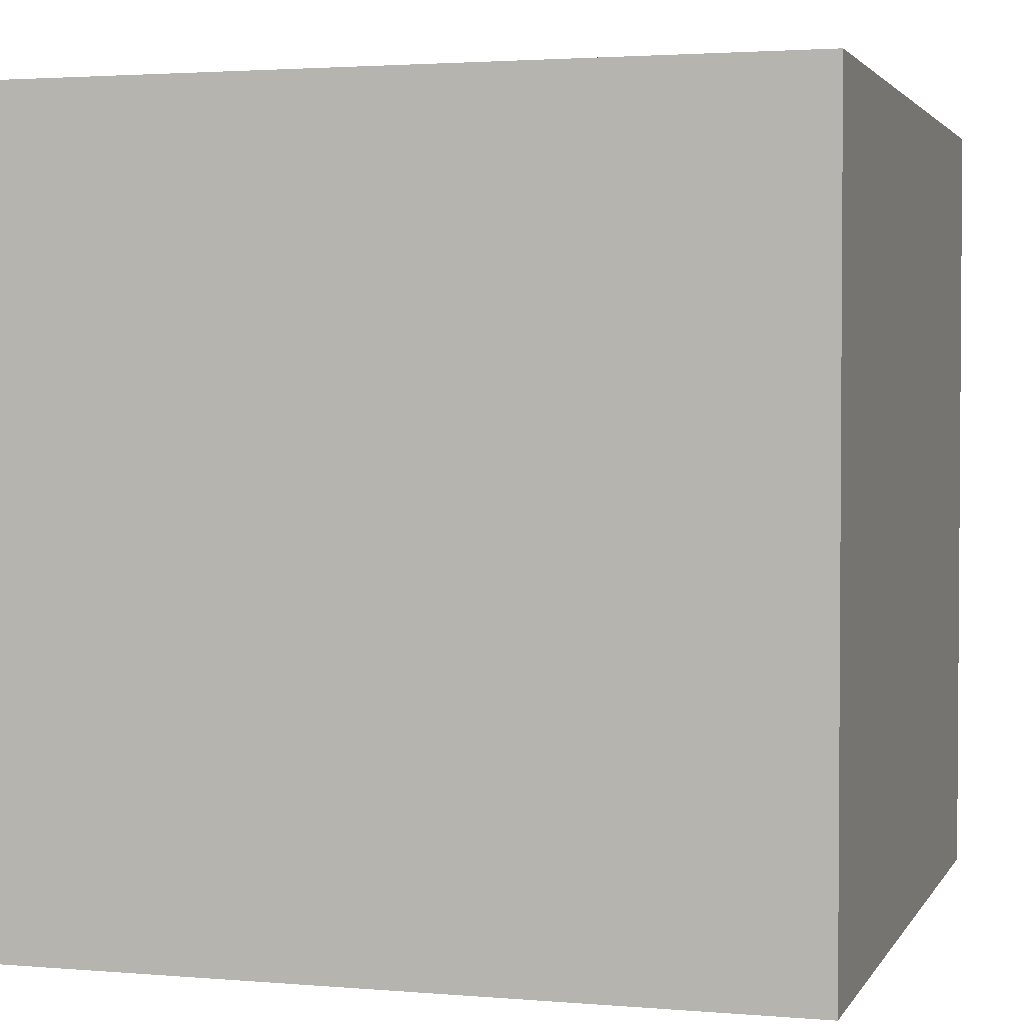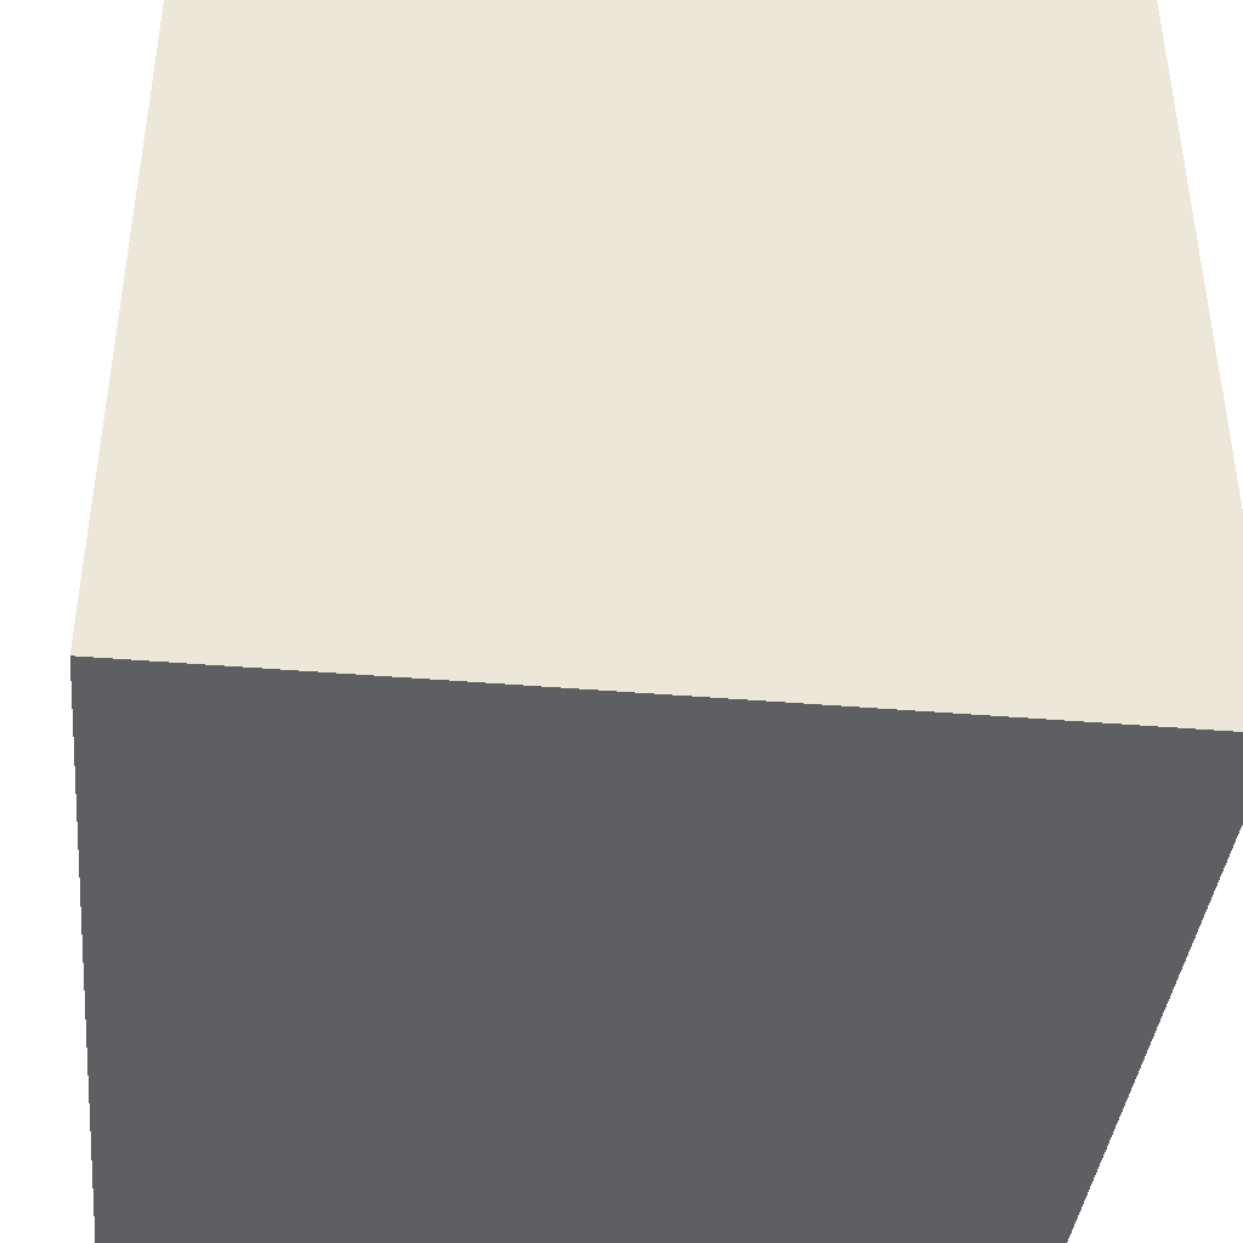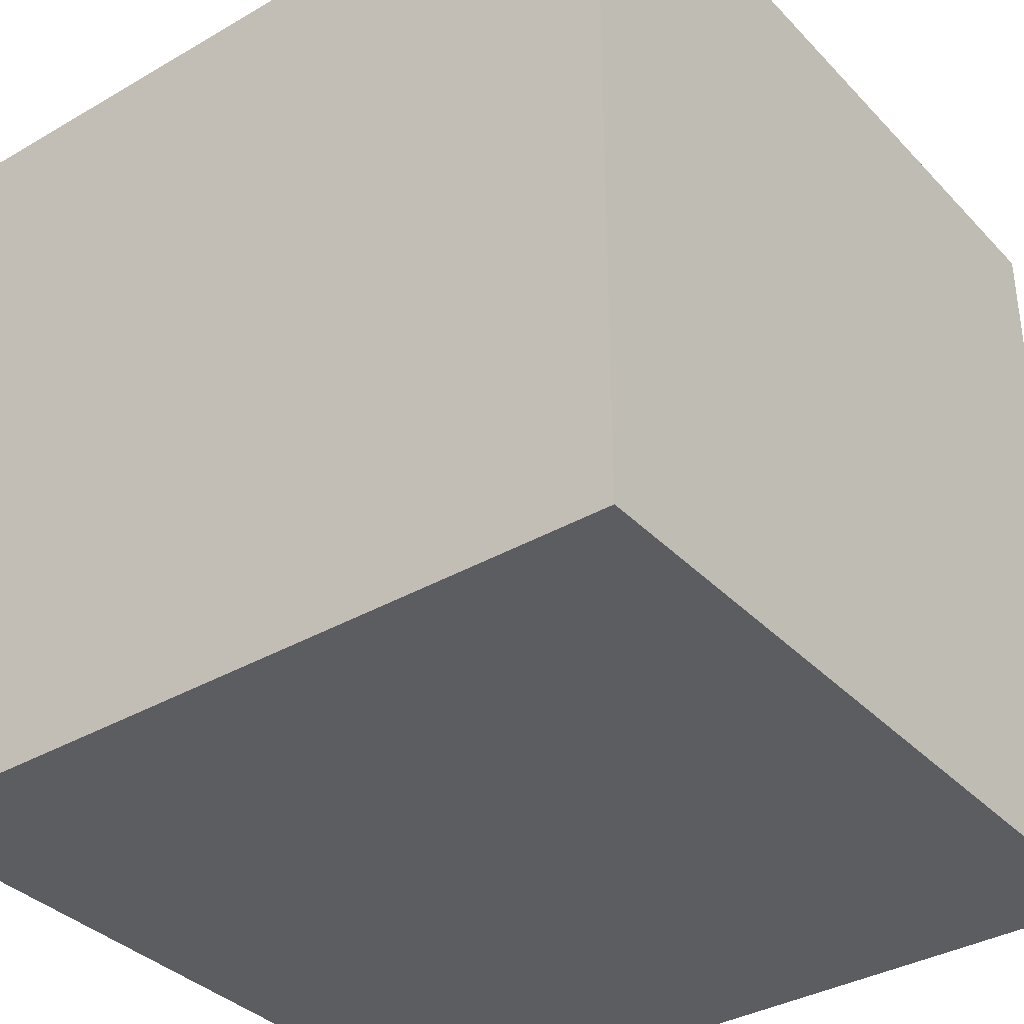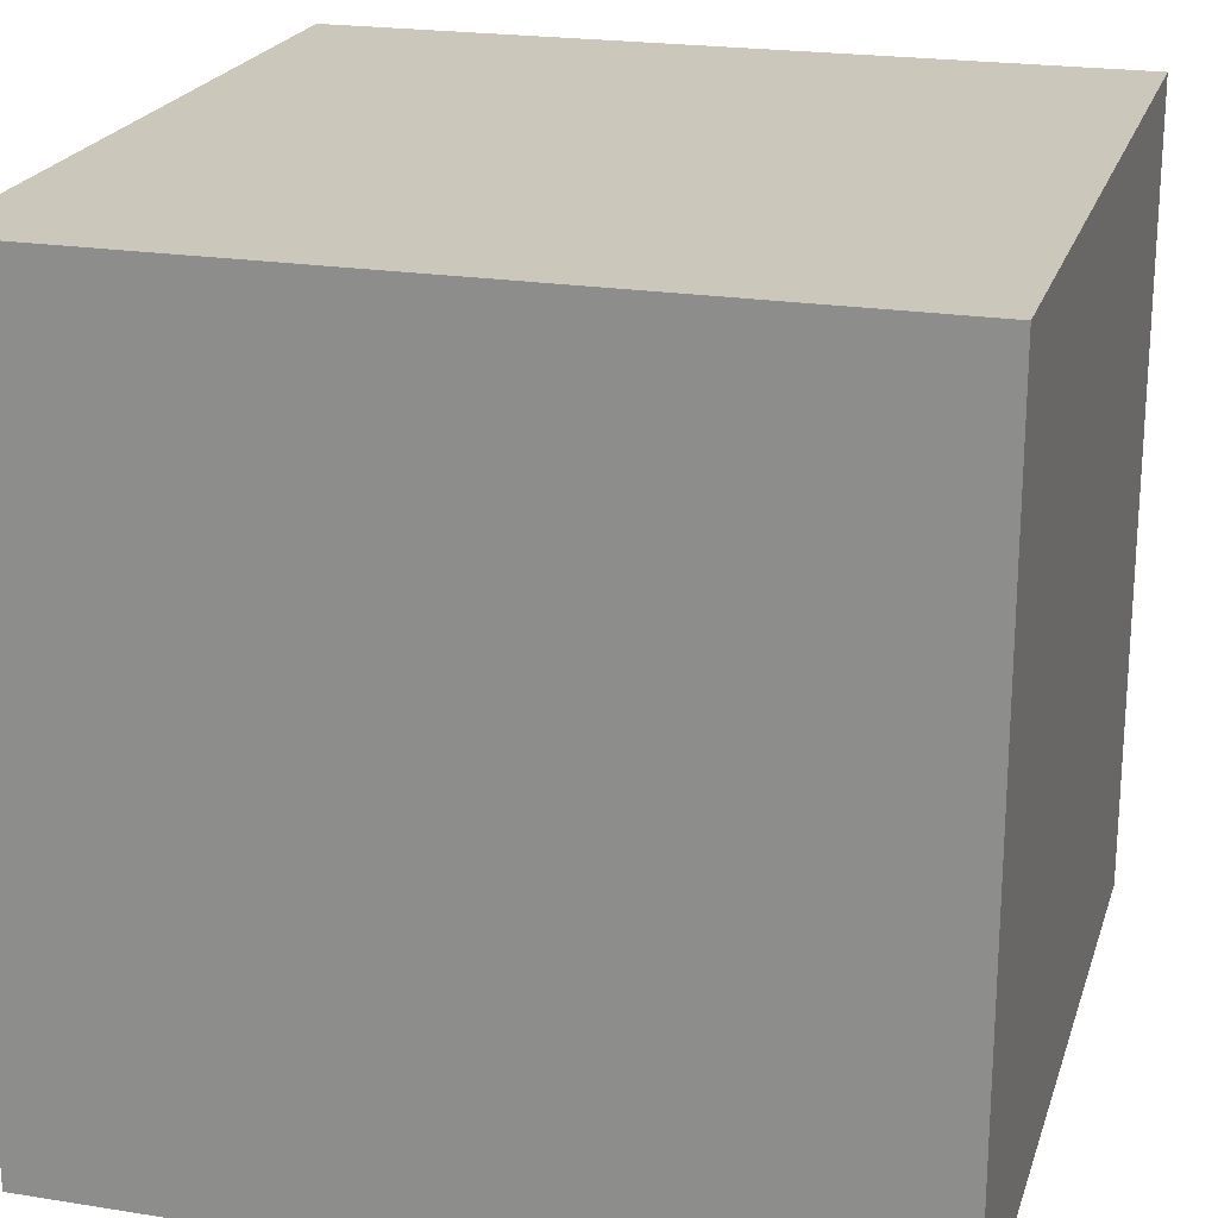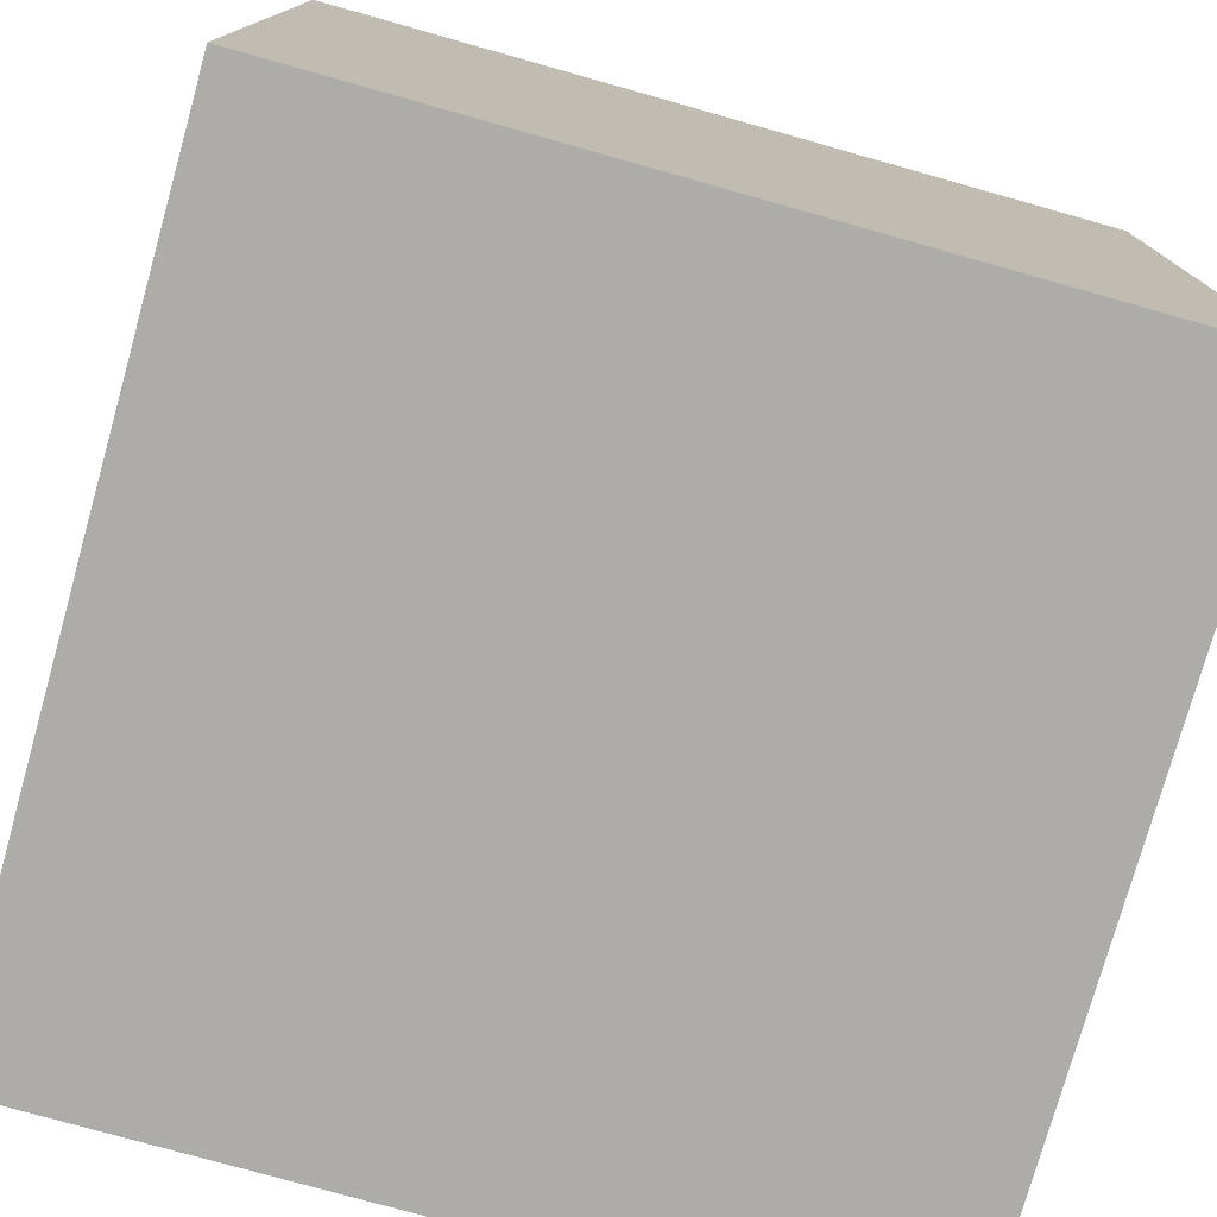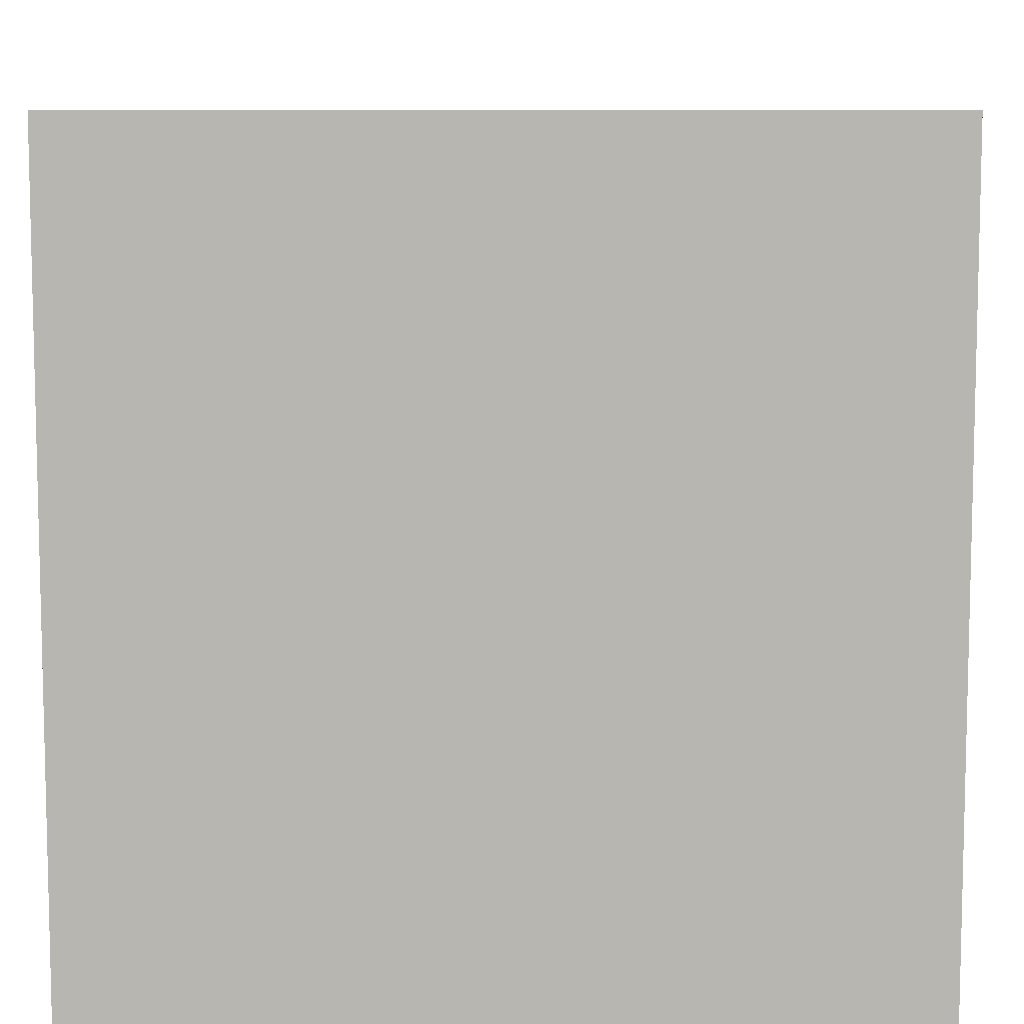
<metadata>
{"format":"obj","ext":"obj","renderer":"f3d","projection":"perspective","resolution":1024,"background":"white","views":[{"elev":2.5,"azim":16.5,"up":"+Z"},{"elev":-40.2,"azim":174.1,"up":"+Z"},{"elev":-36.0,"azim":37.2,"up":"+Z"},{"elev":21.7,"azim":15.7,"up":"+Y"},{"elev":-77.0,"azim":164.3,"up":"+Z"},{"elev":8.5,"azim":91.0,"up":"+Z"}]}
</metadata>
<code>
v 0 0 0
v 0 1 0
v 1 1 0
v 1 0 0
v 1 1 1
v 1 0 1
v 0 1 1
v 0 0 1
f 1 2 3
f 1 3 4
f 4 3 5
f 4 5 6
f 6 5 7
f 6 7 8
f 8 7 2
f 8 2 1
f 2 7 5
f 2 5 3
f 6 8 1
f 6 1 4

</code>
